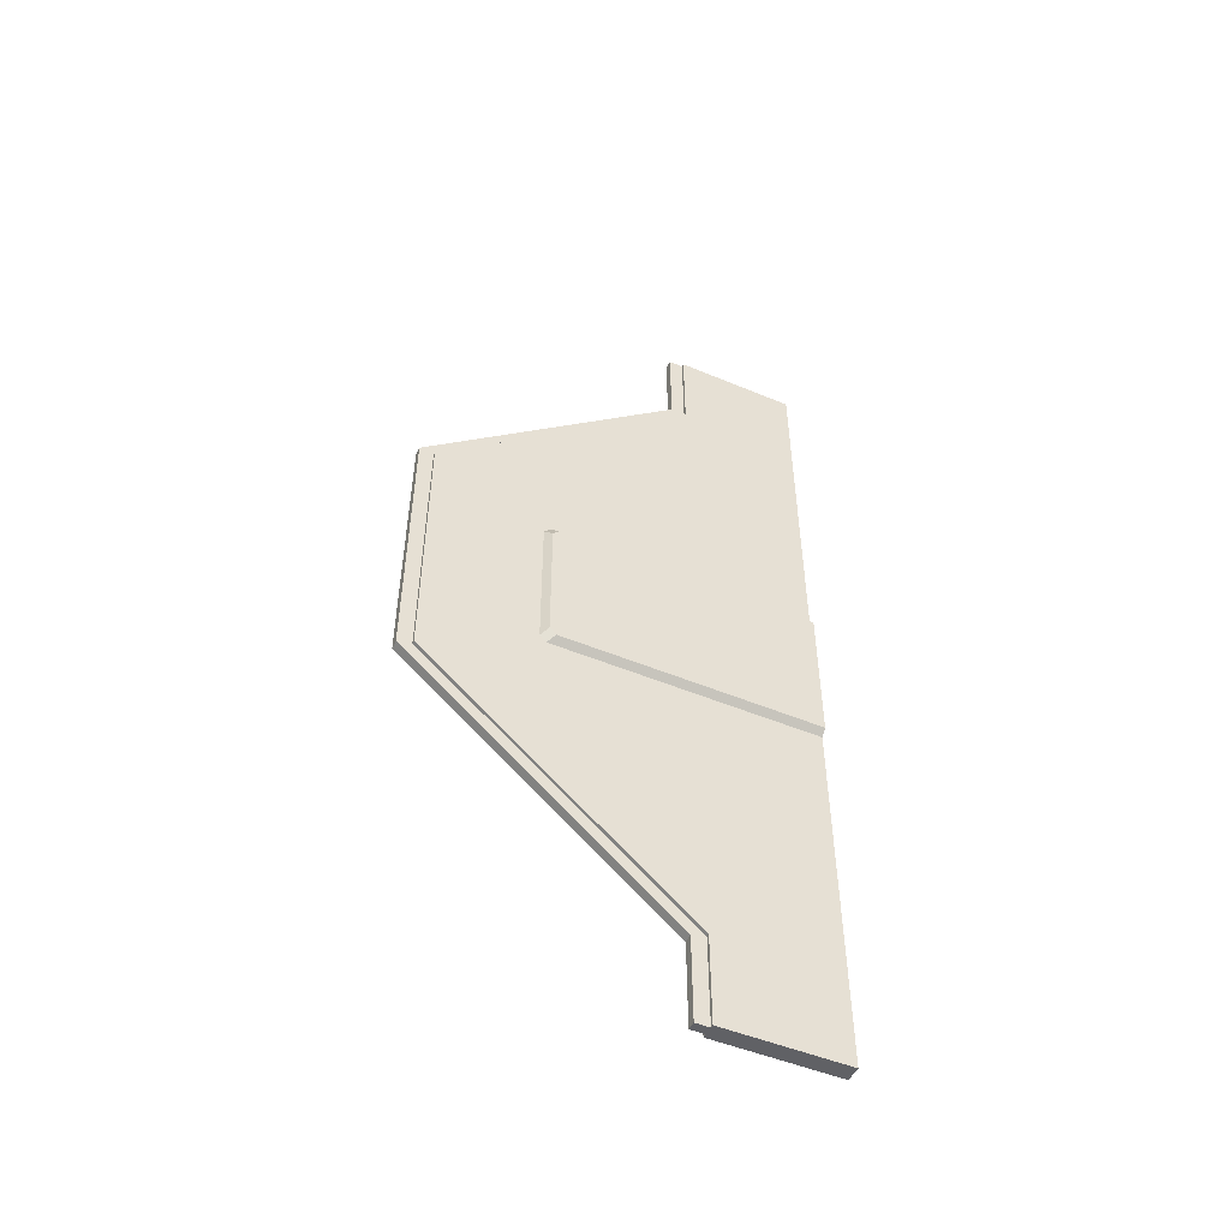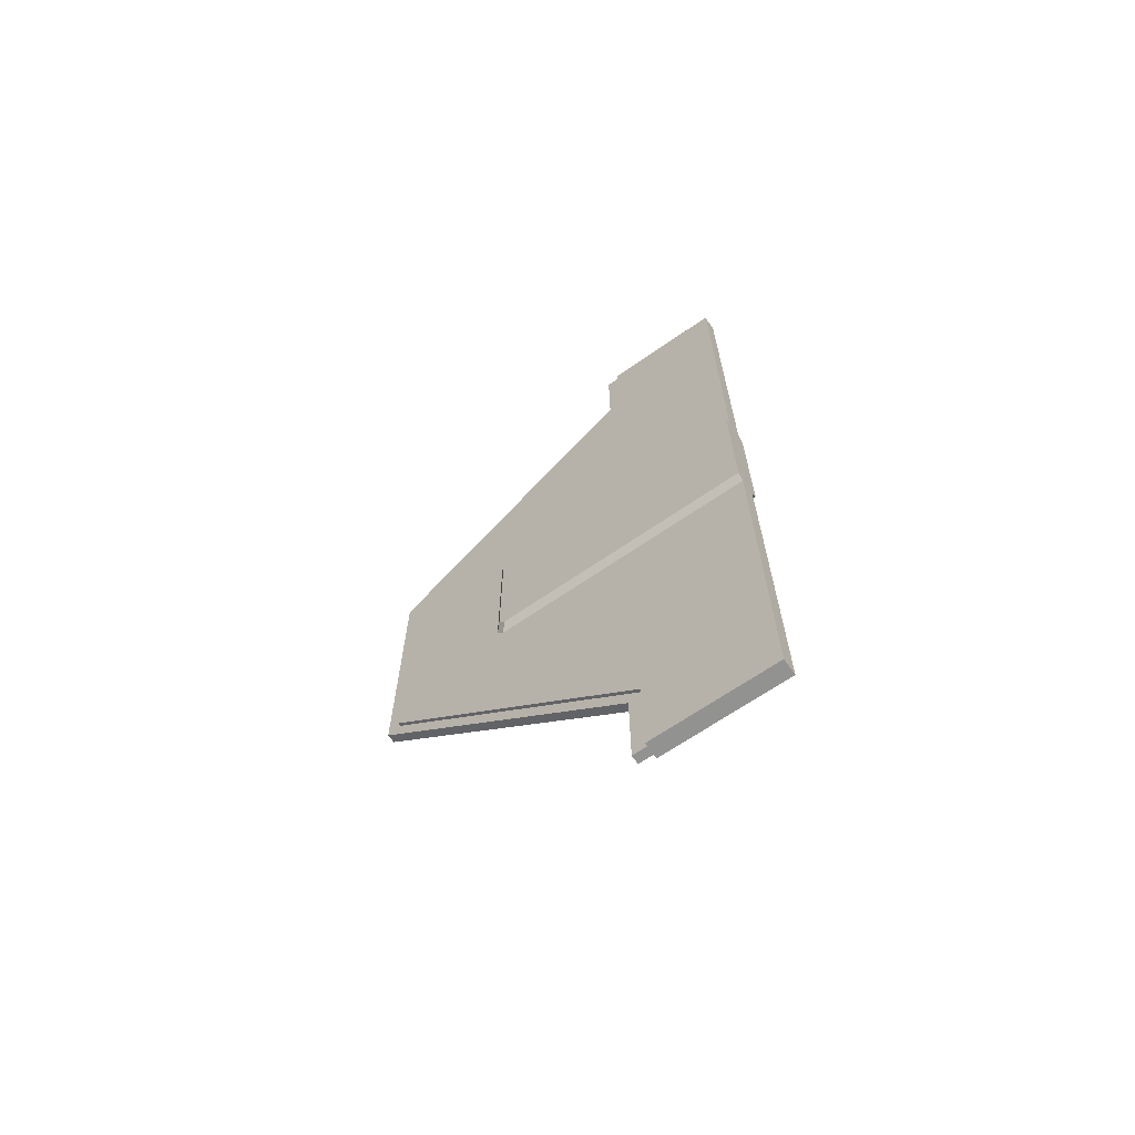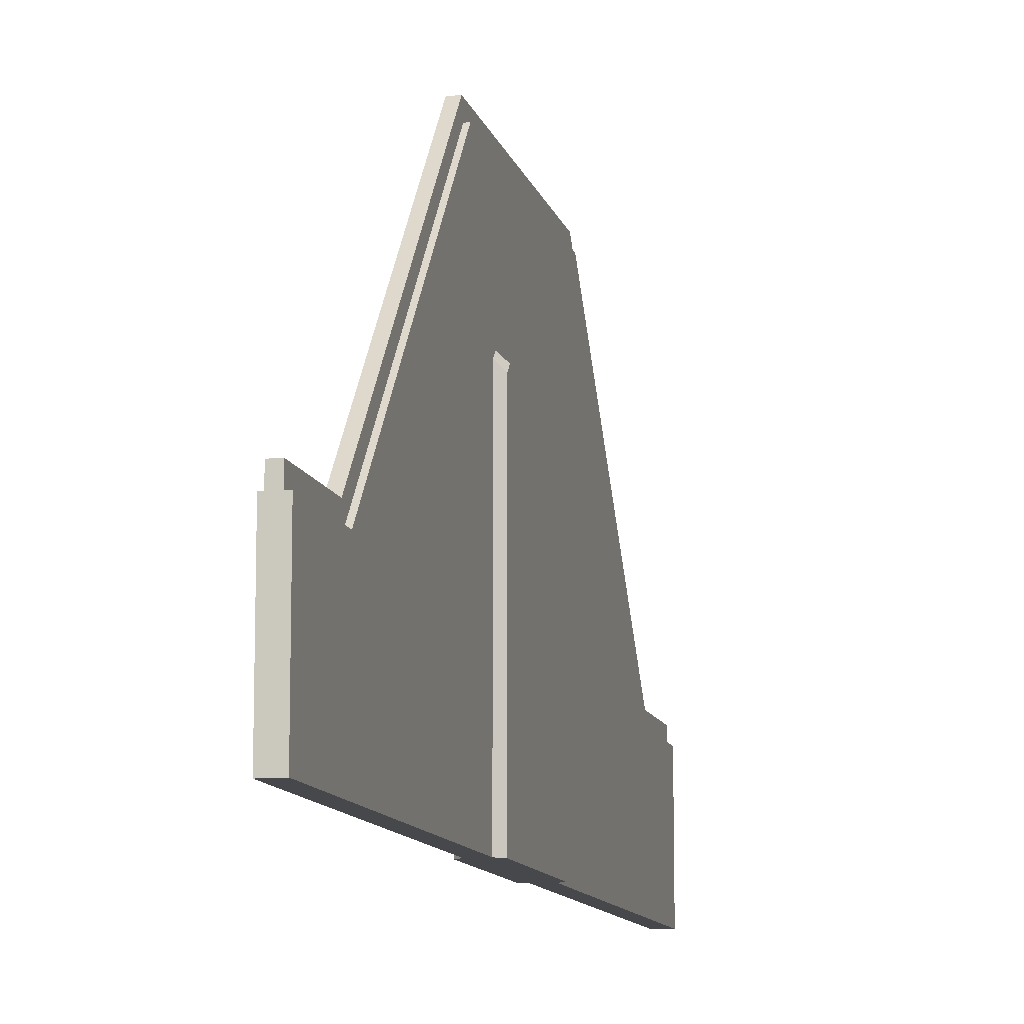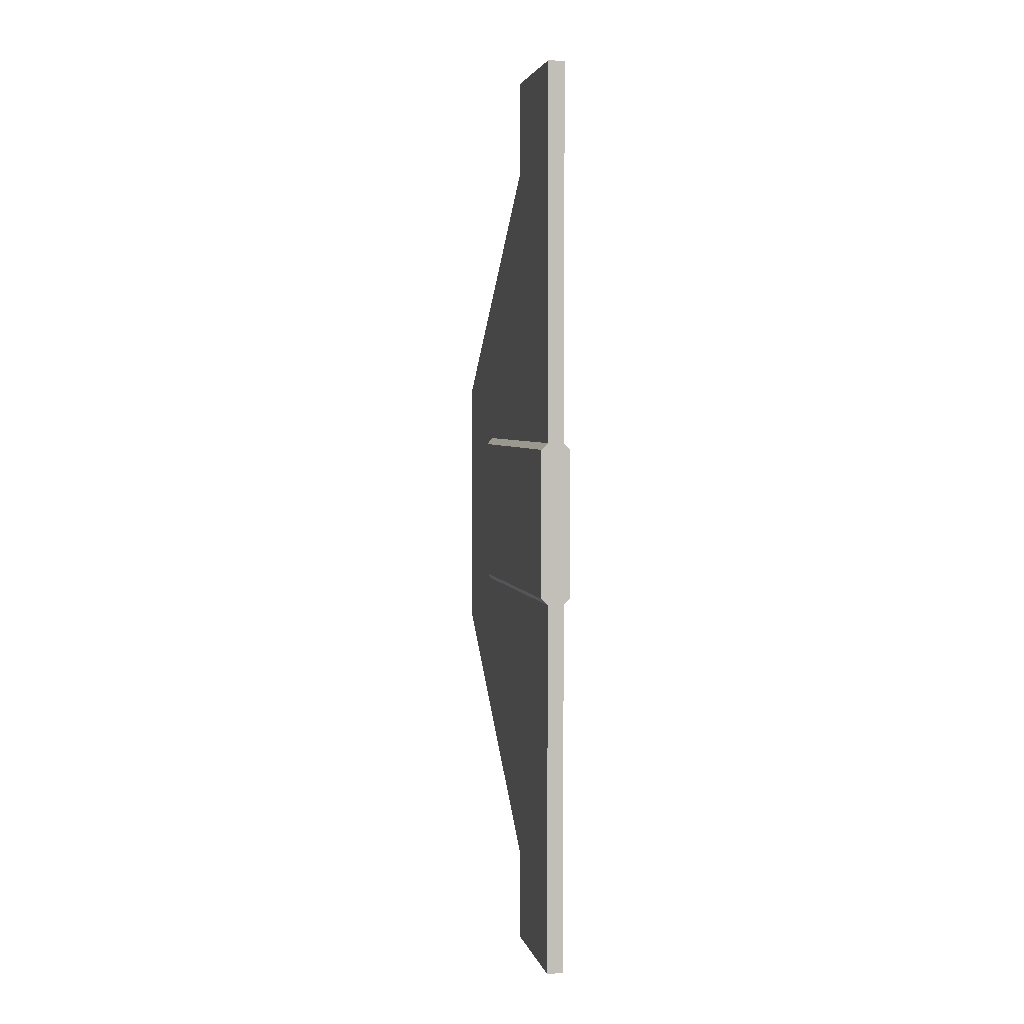
<metadata>
{"format":"obj","ext":"obj","renderer":"f3d","projection":"perspective","resolution":1024,"background":"white","views":[{"elev":-49.6,"azim":65.2,"up":"+Y"},{"elev":-66.2,"azim":124.9,"up":"+Y"},{"elev":-11.3,"azim":-166.7,"up":"+Z"},{"elev":3.5,"azim":167.8,"up":"+Y"}]}
</metadata>
<code>
o SketchUp.107_ID499
v 0.1053 0.2774 -1.841
v 0.1327 0.2774 -1.841
l 2 1
o SketchUp.106_ID495
v 0.1053 0.9649 -1.021
v 0.1327 0.9649 -1.021
l 4 3
o SketchUp.105_ID491
v 0.1053 1.785 -1.021
v 0.1327 1.785 -1.021
l 6 5
o SketchUp.104_ID485
v 0.1053 2.473 -1.841
v 0.1327 2.473 -1.841
l 8 7
o SketchUp.001_ID11
v 0.1053 2.76 -1.841
v 0.0929 2.473 -1.841
v 0.1053 2.473 -1.841
v 0.0929 2.76 -1.841
v 0.0929 2.76 -1.841
v 0.1053 2.76 -1.841
v 0.0929 2.473 -1.841
v 0.1053 2.473 -1.841
v 0.0929 1.785 -1.021
v 0.1053 2.473 -1.841
v 0.0929 2.473 -1.841
v 0.1053 1.785 -1.021
v 0.1053 1.785 -1.021
v 0.0929 1.785 -1.021
v 0.1053 2.473 -1.841
v 0.0929 2.473 -1.841
v 0.1053 1.797 -0.9768
v 0.1053 1.785 -1.021
v 0.1053 0.9535 -0.9768
v 0.1053 2.484 -1.797
v 0.1053 2.473 -1.841
v 0.1053 2.76 -1.797
v 0.1053 2.76 -1.841
v 0.1053 0.9649 -1.021
v 0.1053 0.266 -1.797
v 0.1053 0.2774 -1.841
v 0.1053 -0 -1.797
v 0.1053 -0 -1.841
v 0.1053 -0 -1.841
v 0.1053 0.2774 -1.841
v 0.1053 -0 -1.797
v 0.1053 0.266 -1.797
v 0.1053 0.9649 -1.021
v 0.1053 1.785 -1.021
v 0.1053 0.9535 -0.9768
v 0.1053 2.76 -1.841
v 0.1053 2.76 -1.797
v 0.1053 2.473 -1.841
v 0.1053 2.484 -1.797
v 0.1053 1.797 -0.9768
v 0.1327 2.76 -1.797
v 0.1327 2.76 -1.841
v 0.1053 2.76 -1.797
v 0.1053 2.76 -1.841
v 0.0929 2.76 -2.228
v 0.0929 2.76 -1.841
v 0.1427 2.76 -2.228
v 0.1427 2.76 -1.841
v 0.1427 2.76 -1.841
v 0.1327 2.76 -1.841
v 0.1427 2.76 -2.228
v 0.1053 2.76 -1.797
v 0.1053 2.76 -1.841
v 0.0929 2.76 -2.228
v 0.0929 2.76 -1.841
v 0.1327 2.76 -1.797
v 0.0929 1.785 -1.021
v 0.0929 1.605 -1.368
v 0.0929 0.9649 -1.021
v 0.0929 2.473 -1.841
v 0.0929 1.625 -1.388
v 0.0929 1.625 -2.228
v 0.0929 2.76 -1.841
v 0.0929 2.76 -2.228
v 0.0929 1.155 -1.368
v 0.0929 0.2774 -1.841
v 0.0929 1.135 -1.388
v 0.0929 1.135 -2.228
v 0.0929 -0 -1.841
v 0.0929 -0 -2.228
v 0.0929 -0 -2.228
v 0.0929 1.135 -2.228
v 0.0929 -0 -1.841
v 0.0929 0.2774 -1.841
v 0.0929 1.135 -1.388
v 0.0929 1.155 -1.368
v 0.0929 1.605 -1.368
v 0.0929 0.9649 -1.021
v 0.0929 2.76 -2.228
v 0.0929 2.76 -1.841
v 0.0929 1.625 -2.228
v 0.0929 2.473 -1.841
v 0.0929 1.625 -1.388
v 0.0929 1.785 -1.021
v 0.1053 1.785 -1.021
v 0.0929 0.9649 -1.021
v 0.1053 0.9649 -1.021
v 0.0929 1.785 -1.021
v 0.0929 1.785 -1.021
v 0.1053 1.785 -1.021
v 0.0929 0.9649 -1.021
v 0.1053 0.9649 -1.021
v 0.1327 1.797 -0.9768
v 0.1053 0.9535 -0.9768
v 0.1327 0.9535 -0.9768
v 0.1053 1.797 -0.9768
v 0.1053 1.797 -0.9768
v 0.1327 1.797 -0.9768
v 0.1053 0.9535 -0.9768
v 0.1327 0.9535 -0.9768
v 0.1053 1.797 -0.9768
v 0.1327 2.484 -1.797
v 0.1053 2.484 -1.797
v 0.1327 1.797 -0.9768
v 0.1327 1.797 -0.9768
v 0.1053 1.797 -0.9768
v 0.1327 2.484 -1.797
v 0.1053 2.484 -1.797
v 0.1327 2.76 -1.797
v 0.1053 2.484 -1.797
v 0.1327 2.484 -1.797
v 0.1053 2.76 -1.797
v 0.1053 2.76 -1.797
v 0.1327 2.76 -1.797
v 0.1053 2.484 -1.797
v 0.1327 2.484 -1.797
v 0.1053 0.2774 -1.841
v 0.0929 0.9649 -1.021
v 0.0929 0.2774 -1.841
v 0.1053 0.9649 -1.021
v 0.1053 0.9649 -1.021
v 0.1053 0.2774 -1.841
v 0.0929 0.9649 -1.021
v 0.0929 0.2774 -1.841
v 0.1053 0.2774 -1.841
v 0.0929 -0 -1.841
v 0.1053 -0 -1.841
v 0.0929 0.2774 -1.841
v 0.0929 0.2774 -1.841
v 0.1053 0.2774 -1.841
v 0.0929 -0 -1.841
v 0.1053 -0 -1.841
v 0.0929 -0 -2.228
v 0.1053 -0 -1.841
v 0.0929 -0 -1.841
v 0.1427 0 -2.228
v 0.1053 -0 -1.797
v 0.1327 -0 -1.841
v 0.1427 0 -1.841
v 0.1327 -0 -1.797
v 0.1327 -0 -1.841
v 0.1053 -0 -1.797
v 0.1327 -0 -1.797
v 0.1427 0 -1.841
v 0.1427 0 -2.228
v 0.1053 -0 -1.841
v 0.0929 -0 -2.228
v 0.0929 -0 -1.841
v 0.1327 -0 -1.797
v 0.1053 0.266 -1.797
v 0.1053 -0 -1.797
v 0.1327 0.266 -1.797
v 0.1327 0.266 -1.797
v 0.1327 -0 -1.797
v 0.1053 0.266 -1.797
v 0.1053 -0 -1.797
v 0.1327 0.266 -1.797
v 0.1053 0.9535 -0.9768
v 0.1053 0.266 -1.797
v 0.1327 0.9535 -0.9768
v 0.1327 0.9535 -0.9768
v 0.1327 0.266 -1.797
v 0.1053 0.9535 -0.9768
v 0.1053 0.266 -1.797
v 0.1427 0 -2.228
v 0.1427 0.2774 -1.841
v 0.1427 0 -1.841
v 0.1427 1.785 -1.021
v 0.1427 0.9649 -1.021
v 0.1427 1.155 -1.368
v 0.1427 1.135 -1.388
v 0.1427 1.135 -2.228
v 0.1427 1.605 -1.368
v 0.1427 2.473 -1.841
v 0.1427 1.625 -1.388
v 0.1427 1.625 -2.228
v 0.1427 2.76 -1.841
v 0.1427 2.76 -2.228
v 0.1427 2.76 -2.228
v 0.1427 1.625 -2.228
v 0.1427 2.76 -1.841
v 0.1427 2.473 -1.841
v 0.1427 1.625 -1.388
v 0.1427 1.605 -1.368
v 0.1427 1.155 -1.368
v 0.1427 1.785 -1.021
v 0.1427 0 -2.228
v 0.1427 0.2774 -1.841
v 0.1427 1.135 -2.228
v 0.1427 1.135 -1.388
v 0.1427 0.9649 -1.021
v 0.1427 0 -1.841
v 0.0929 2.76 -2.228
v 0.1427 1.625 -2.228
v 0.0929 1.625 -2.228
v 0.1427 2.76 -2.228
v 0.1427 2.76 -2.228
v 0.0929 2.76 -2.228
v 0.1427 1.625 -2.228
v 0.0929 1.625 -2.228
v 0.1327 -0 -1.841
v 0.1327 0.266 -1.797
v 0.1327 -0 -1.797
v 0.1327 0.9535 -0.9768
v 0.1327 0.9649 -1.021
v 0.1327 1.797 -0.9768
v 0.1327 0.2774 -1.841
v 0.1327 1.785 -1.021
v 0.1327 2.484 -1.797
v 0.1327 2.473 -1.841
v 0.1327 2.76 -1.797
v 0.1327 2.76 -1.841
v 0.1327 2.76 -1.841
v 0.1327 2.473 -1.841
v 0.1327 2.76 -1.797
v 0.1327 2.484 -1.797
v 0.1327 1.785 -1.021
v 0.1327 0.9649 -1.021
v 0.1327 1.797 -0.9768
v 0.1327 -0 -1.841
v 0.1327 0.266 -1.797
v 0.1327 0.2774 -1.841
v 0.1327 0.9535 -0.9768
v 0.1327 -0 -1.797
v 0.1427 2.76 -1.841
v 0.1327 2.473 -1.841
v 0.1427 2.473 -1.841
v 0.1327 2.76 -1.841
v 0.1327 2.76 -1.841
v 0.1427 2.76 -1.841
v 0.1327 2.473 -1.841
v 0.1427 2.473 -1.841
v 0.0929 1.135 -2.228
v 0.1427 0 -2.228
v 0.0929 -0 -2.228
v 0.1427 1.135 -2.228
v 0.1427 1.135 -2.228
v 0.0929 1.135 -2.228
v 0.1427 0 -2.228
v 0.0929 -0 -2.228
v 0.0929 1.625 -2.228
v 0.0729 1.605 -1.408
v 0.0729 1.605 -2.228
v 0.0929 1.625 -1.388
v 0.0929 1.625 -1.388
v 0.0929 1.625 -2.228
v 0.0729 1.605 -1.408
v 0.0729 1.605 -2.228
v 0.0729 1.585 -1.388
v 0.0929 1.625 -1.388
v 0.0929 1.605 -1.368
v 0.0729 1.605 -1.408
v 0.0729 1.605 -1.408
v 0.0729 1.585 -1.388
v 0.0929 1.625 -1.388
v 0.0929 1.605 -1.368
v 0.0729 1.175 -1.388
v 0.0929 1.605 -1.368
v 0.0929 1.155 -1.368
v 0.0729 1.585 -1.388
v 0.0729 1.585 -1.388
v 0.0729 1.175 -1.388
v 0.0929 1.605 -1.368
v 0.0929 1.155 -1.368
v 0.0929 1.135 -1.388
v 0.0729 1.175 -1.388
v 0.0929 1.155 -1.368
v 0.0729 1.155 -1.408
v 0.0729 1.155 -1.408
v 0.0929 1.135 -1.388
v 0.0729 1.175 -1.388
v 0.0929 1.155 -1.368
v 0.0929 1.135 -1.388
v 0.0729 1.155 -2.228
v 0.0729 1.155 -1.408
v 0.0929 1.135 -2.228
v 0.0929 1.135 -2.228
v 0.0929 1.135 -1.388
v 0.0729 1.155 -2.228
v 0.0729 1.155 -1.408
v 0.1427 0 -1.841
v 0.1327 0.2774 -1.841
v 0.1327 -0 -1.841
v 0.1427 0.2774 -1.841
v 0.1427 0.2774 -1.841
v 0.1427 0 -1.841
v 0.1327 0.2774 -1.841
v 0.1327 -0 -1.841
v 0.1327 1.785 -1.021
v 0.1427 2.473 -1.841
v 0.1327 2.473 -1.841
v 0.1427 1.785 -1.021
v 0.1427 1.785 -1.021
v 0.1327 1.785 -1.021
v 0.1427 2.473 -1.841
v 0.1327 2.473 -1.841
v 0.1427 1.785 -1.021
v 0.1327 0.9649 -1.021
v 0.1427 0.9649 -1.021
v 0.1327 1.785 -1.021
v 0.1327 1.785 -1.021
v 0.1427 1.785 -1.021
v 0.1327 0.9649 -1.021
v 0.1427 0.9649 -1.021
v 0.1427 0.2774 -1.841
v 0.1327 0.9649 -1.021
v 0.1327 0.2774 -1.841
v 0.1427 0.9649 -1.021
v 0.1427 0.9649 -1.021
v 0.1427 0.2774 -1.841
v 0.1327 0.9649 -1.021
v 0.1327 0.2774 -1.841
v 0.1627 1.155 -1.408
v 0.1427 1.135 -2.228
v 0.1427 1.135 -1.388
v 0.1627 1.155 -2.228
v 0.1627 1.155 -2.228
v 0.1627 1.155 -1.408
v 0.1427 1.135 -2.228
v 0.1427 1.135 -1.388
v 0.1627 1.175 -1.388
v 0.1427 1.135 -1.388
v 0.1427 1.155 -1.368
v 0.1627 1.155 -1.408
v 0.1627 1.155 -1.408
v 0.1627 1.175 -1.388
v 0.1427 1.135 -1.388
v 0.1427 1.155 -1.368
v 0.1427 1.605 -1.368
v 0.1627 1.175 -1.388
v 0.1427 1.155 -1.368
v 0.1627 1.585 -1.388
v 0.1627 1.585 -1.388
v 0.1427 1.605 -1.368
v 0.1627 1.175 -1.388
v 0.1427 1.155 -1.368
v 0.1427 1.625 -1.388
v 0.1627 1.585 -1.388
v 0.1427 1.605 -1.368
v 0.1627 1.605 -1.408
v 0.1627 1.605 -1.408
v 0.1427 1.625 -1.388
v 0.1627 1.585 -1.388
v 0.1427 1.605 -1.368
v 0.1627 1.605 -2.228
v 0.1427 1.625 -1.388
v 0.1427 1.625 -2.228
v 0.1627 1.605 -1.408
v 0.1627 1.605 -1.408
v 0.1627 1.605 -2.228
v 0.1427 1.625 -1.388
v 0.1427 1.625 -2.228
v 0.0729 1.155 -2.228
v 0.1427 1.135 -2.228
v 0.0929 1.135 -2.228
v 0.1627 1.155 -2.228
v 0.0729 1.605 -2.228
v 0.1627 1.605 -2.228
v 0.1427 1.625 -2.228
v 0.0929 1.625 -2.228
v 0.0929 1.625 -2.228
v 0.0729 1.605 -2.228
v 0.1427 1.625 -2.228
v 0.1627 1.605 -2.228
v 0.1627 1.155 -2.228
v 0.0729 1.155 -2.228
v 0.1427 1.135 -2.228
v 0.0929 1.135 -2.228
v 0.0729 1.605 -1.408
v 0.0729 1.175 -1.388
v 0.0729 1.585 -1.388
v 0.0729 1.155 -1.408
v 0.0729 1.605 -2.228
v 0.0729 1.155 -2.228
v 0.0729 1.155 -2.228
v 0.0729 1.605 -2.228
v 0.0729 1.155 -1.408
v 0.0729 1.605 -1.408
v 0.0729 1.175 -1.388
v 0.0729 1.585 -1.388
v 0.1627 1.155 -1.408
v 0.1627 1.585 -1.388
v 0.1627 1.175 -1.388
v 0.1627 1.605 -1.408
v 0.1627 1.155 -2.228
v 0.1627 1.605 -2.228
v 0.1627 1.605 -2.228
v 0.1627 1.155 -2.228
v 0.1627 1.605 -1.408
v 0.1627 1.155 -1.408
v 0.1627 1.585 -1.388
v 0.1627 1.175 -1.388
f 9 10 11
f 10 9 12
f 13 14 15
f 16 15 14
f 17 18 19
f 18 17 20
f 21 22 23
f 24 23 22
f 25 26 27
f 26 25 28
f 26 28 29
f 29 28 30
f 29 30 31
f 27 32 33
f 32 27 26
f 33 32 34
f 33 34 35
f 35 34 36
f 37 38 39
f 39 38 40
f 38 41 40
f 42 43 41
f 40 41 43
f 44 45 46
f 45 47 46
f 46 47 42
f 47 48 42
f 43 42 48
f 49 50 51
f 52 53 54
f 53 52 55
f 55 52 51
f 55 51 50
f 55 50 56
f 57 58 59
f 58 60 59
f 60 61 59
f 59 61 62
f 63 62 61
f 60 58 64
f 65 66 67
f 66 65 68
f 66 68 69
f 69 68 70
f 70 68 71
f 70 71 72
f 67 73 74
f 73 67 66
f 74 73 75
f 74 75 76
f 74 76 77
f 77 76 78
f 79 80 81
f 81 80 82
f 80 83 82
f 83 84 82
f 85 86 84
f 82 84 86
f 87 88 89
f 88 90 89
f 89 90 91
f 91 90 85
f 90 92 85
f 86 85 92
f 93 94 95
f 94 93 96
f 97 98 99
f 100 99 98
f 101 102 103
f 102 101 104
f 105 106 107
f 108 107 106
f 109 110 111
f 110 109 112
f 113 114 115
f 116 115 114
f 117 118 119
f 118 117 120
f 121 122 123
f 124 123 122
f 125 126 127
f 126 125 128
f 129 130 131
f 132 131 130
f 133 134 135
f 134 133 136
f 137 138 139
f 140 139 138
f 141 142 143
f 142 141 144
f 142 144 145
f 145 144 146
f 146 144 147
f 148 145 146
f 149 150 151
f 152 153 149
f 149 153 150
f 150 153 154
f 153 155 154
f 156 154 155
f 157 158 159
f 158 157 160
f 161 162 163
f 164 163 162
f 165 166 167
f 166 165 168
f 169 170 171
f 172 171 170
f 173 174 175
f 174 176 177
f 176 174 178
f 178 174 179
f 179 174 180
f 180 174 173
f 176 181 182
f 181 176 178
f 182 181 183
f 182 183 184
f 182 184 185
f 185 184 186
f 187 188 189
f 189 188 190
f 188 191 190
f 191 192 190
f 193 194 192
f 190 192 194
f 195 196 197
f 197 196 198
f 198 196 193
f 193 196 194
f 199 194 196
f 200 196 195
f 201 202 203
f 202 201 204
f 205 206 207
f 208 207 206
f 209 210 211
f 212 213 214
f 213 212 210
f 213 210 215
f 215 210 209
f 214 216 217
f 216 214 213
f 217 216 218
f 217 218 219
f 219 218 220
f 221 222 223
f 223 222 224
f 222 225 224
f 226 227 225
f 224 225 227
f 228 229 230
f 230 229 226
f 229 231 226
f 227 226 231
f 232 229 228
f 233 234 235
f 234 233 236
f 237 238 239
f 240 239 238
f 241 242 243
f 242 241 244
f 245 246 247
f 248 247 246
f 249 250 251
f 250 249 252
f 253 254 255
f 256 255 254
f 257 258 259
f 258 257 260
f 261 262 263
f 264 263 262
f 265 266 267
f 266 265 268
f 269 270 271
f 272 271 270
f 273 274 275
f 274 273 276
f 277 278 279
f 280 279 278
f 281 282 283
f 282 281 284
f 285 286 287
f 288 287 286
f 289 290 291
f 290 289 292
f 293 294 295
f 296 295 294
f 297 298 299
f 298 297 300
f 301 302 303
f 304 303 302
f 305 306 307
f 306 305 308
f 309 310 311
f 312 311 310
f 313 314 315
f 314 313 316
f 317 318 319
f 320 319 318
f 321 322 323
f 322 321 324
f 325 326 327
f 328 327 326
f 329 330 331
f 330 329 332
f 333 334 335
f 336 335 334
f 337 338 339
f 338 337 340
f 341 342 343
f 344 343 342
f 345 346 347
f 346 345 348
f 349 350 351
f 352 351 350
f 353 354 355
f 354 353 356
f 357 358 359
f 360 359 358
f 361 362 363
f 362 361 364
f 364 361 365
f 364 365 366
f 366 365 367
f 367 365 368
f 369 370 371
f 371 370 372
f 372 370 373
f 370 374 373
f 373 374 375
f 376 375 374
f 377 378 379
f 378 377 380
f 380 377 381
f 380 381 382
f 383 384 385
f 384 386 385
f 385 386 387
f 388 387 386
f 389 390 391
f 390 389 392
f 392 389 393
f 392 393 394
f 395 396 397
f 396 398 397
f 397 398 399
f 400 399 398

</code>
